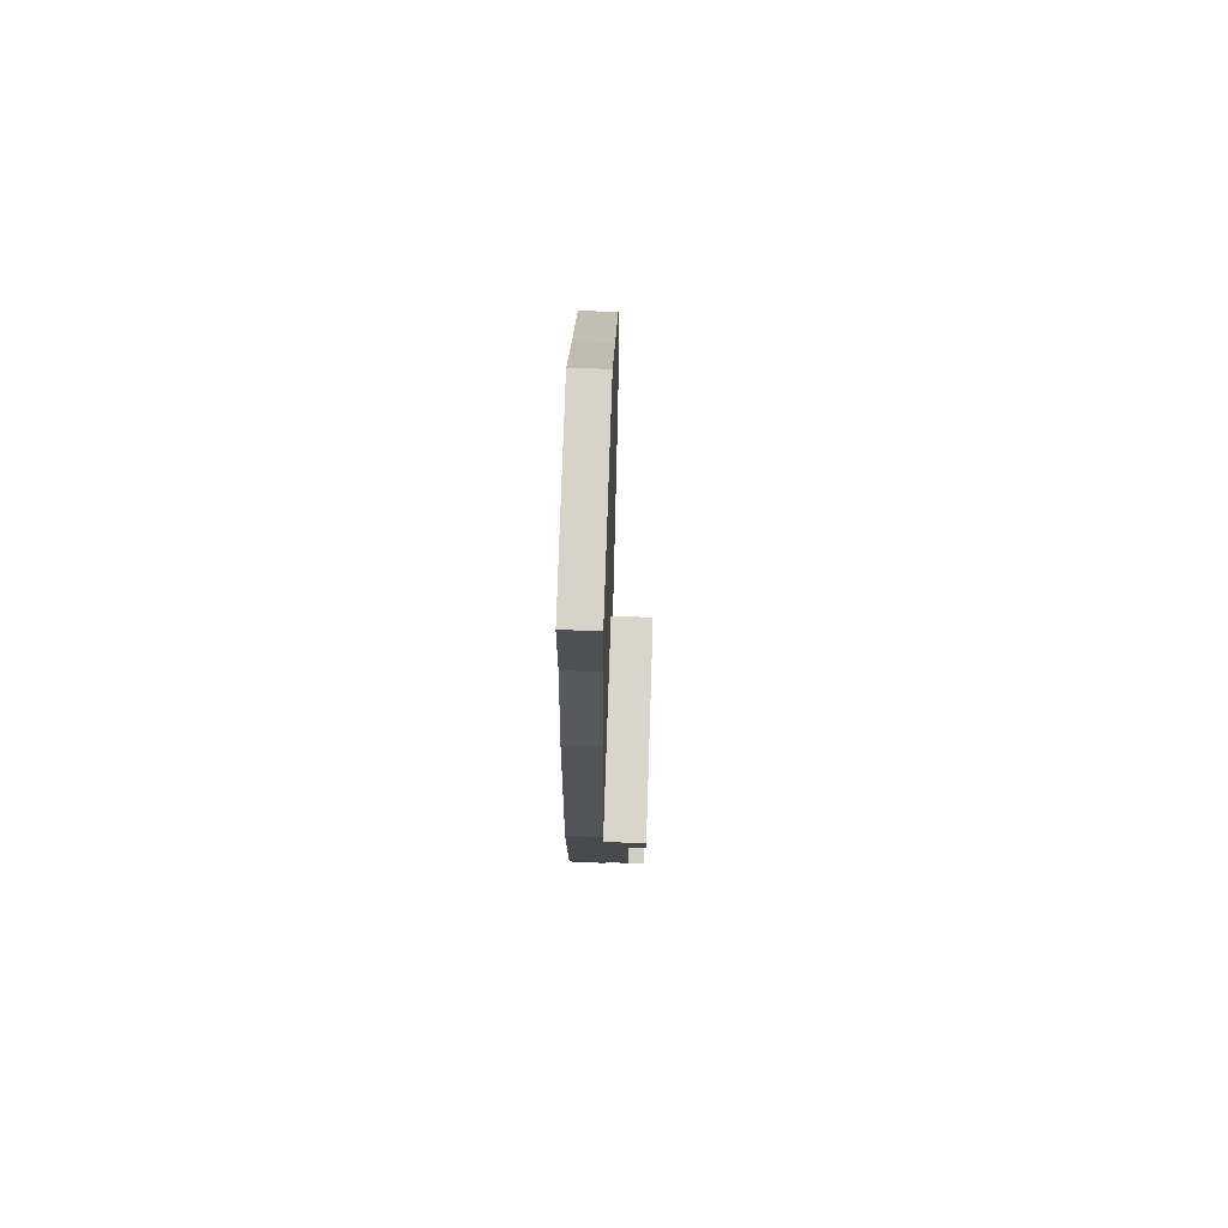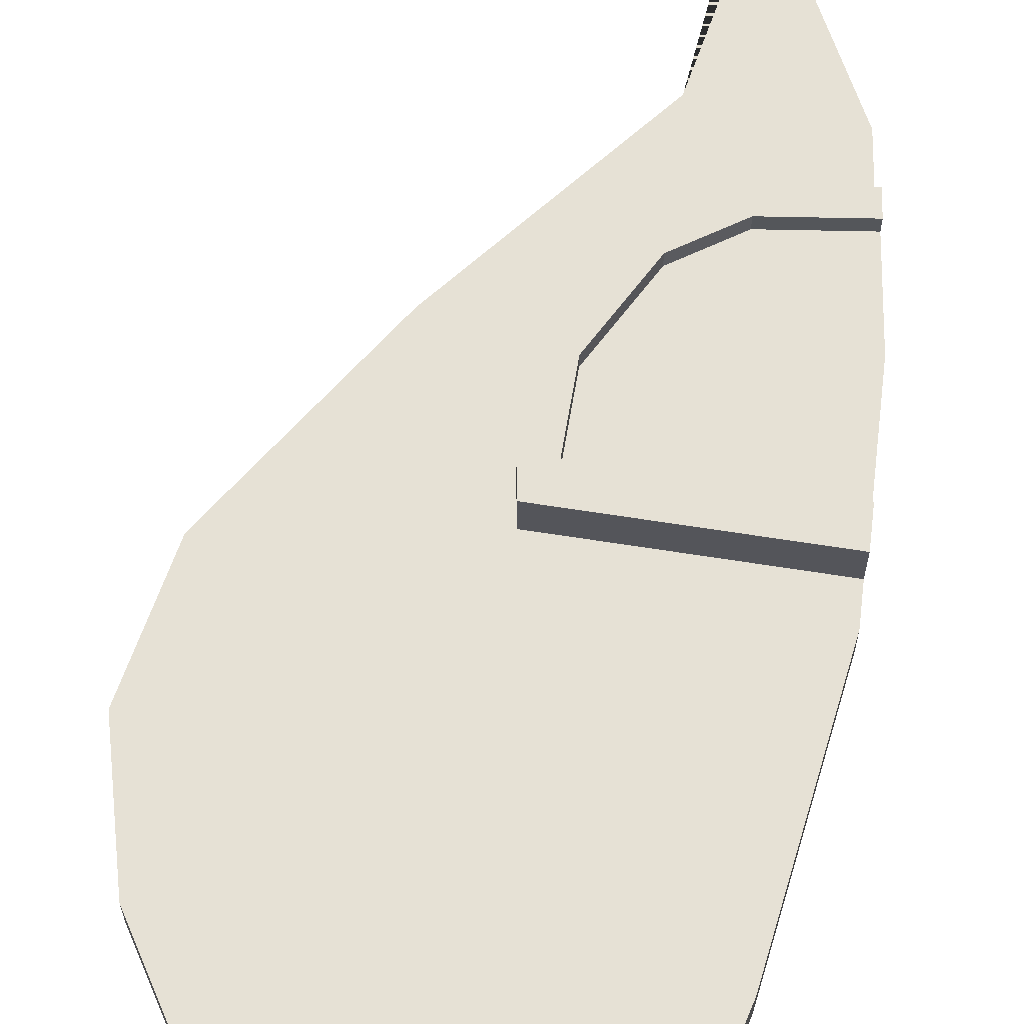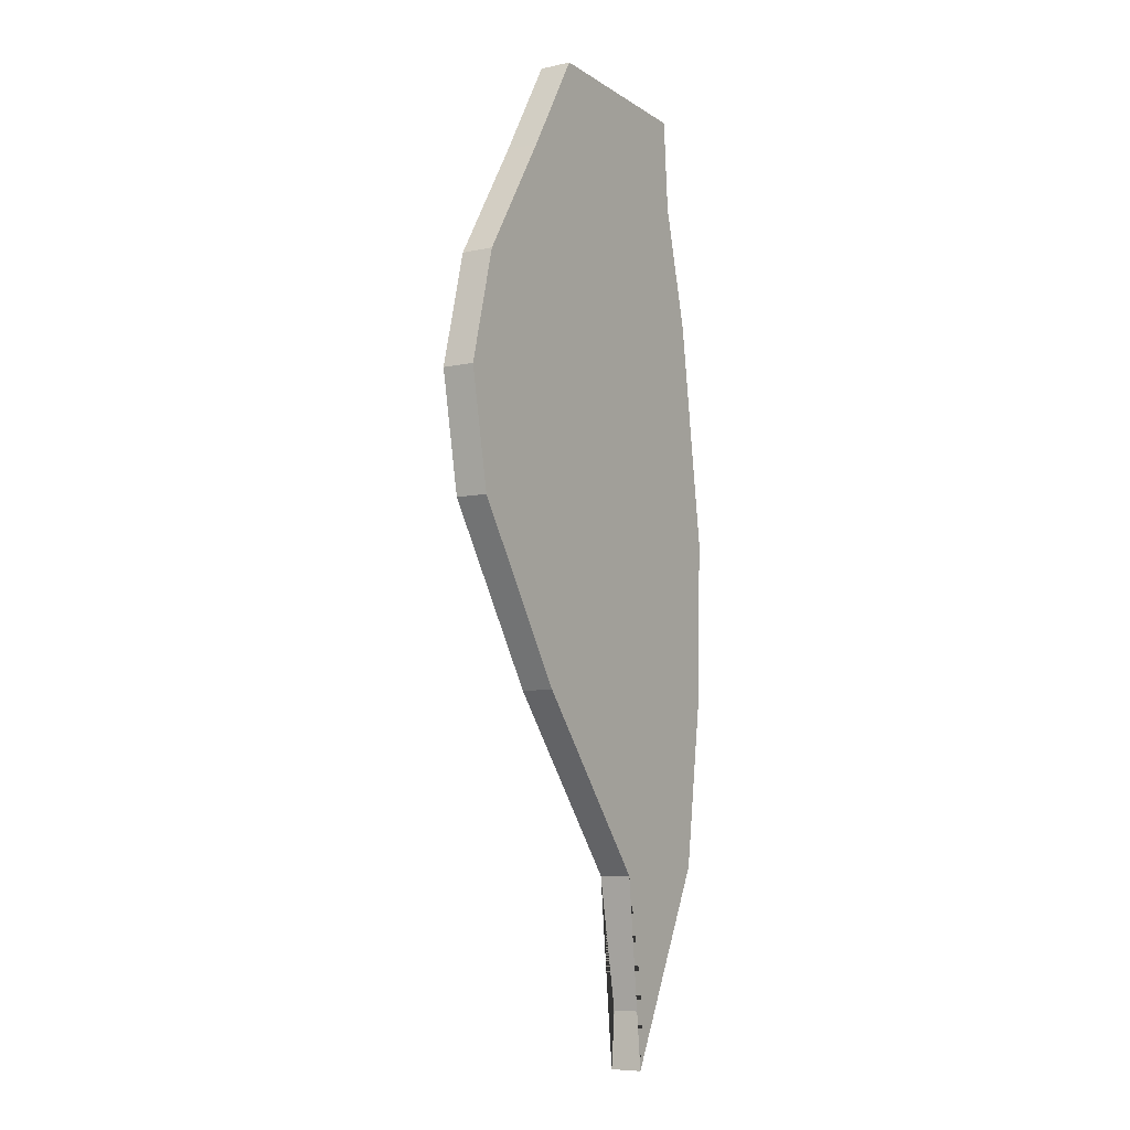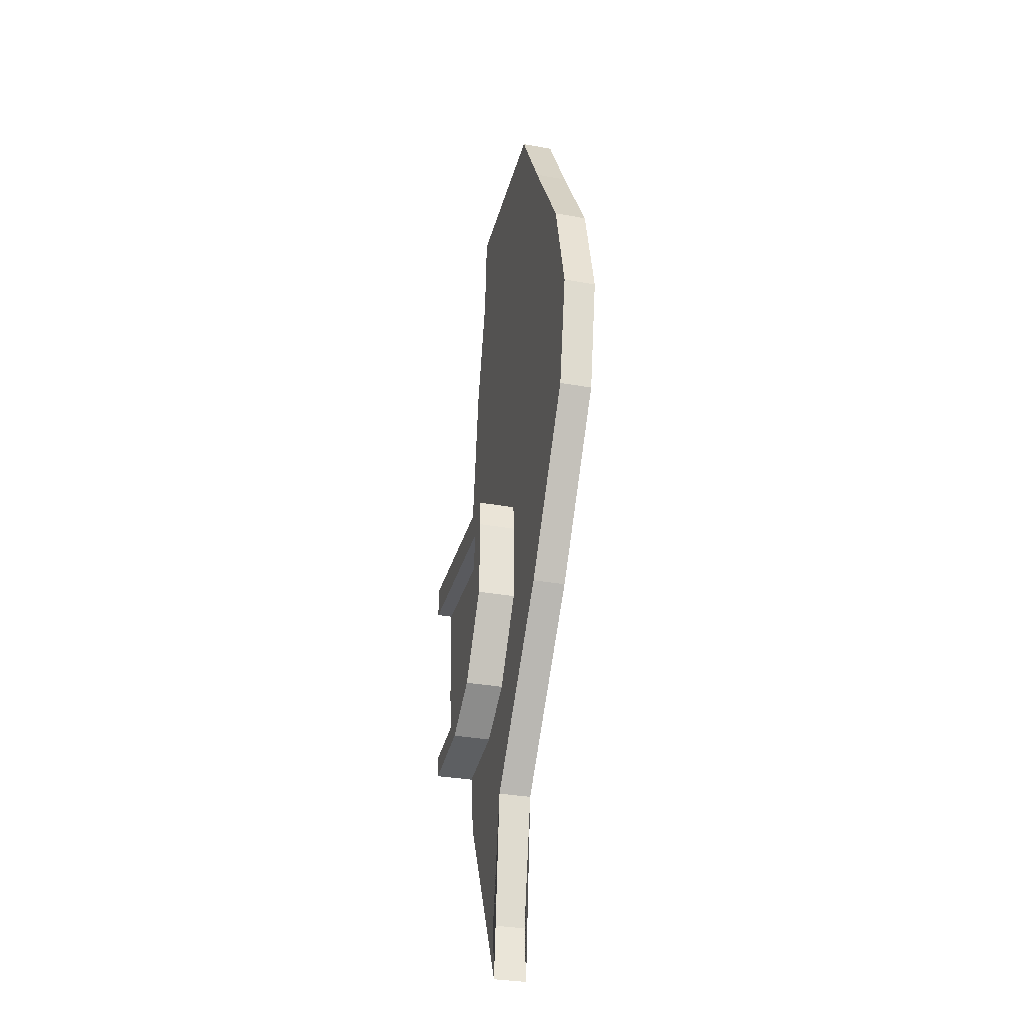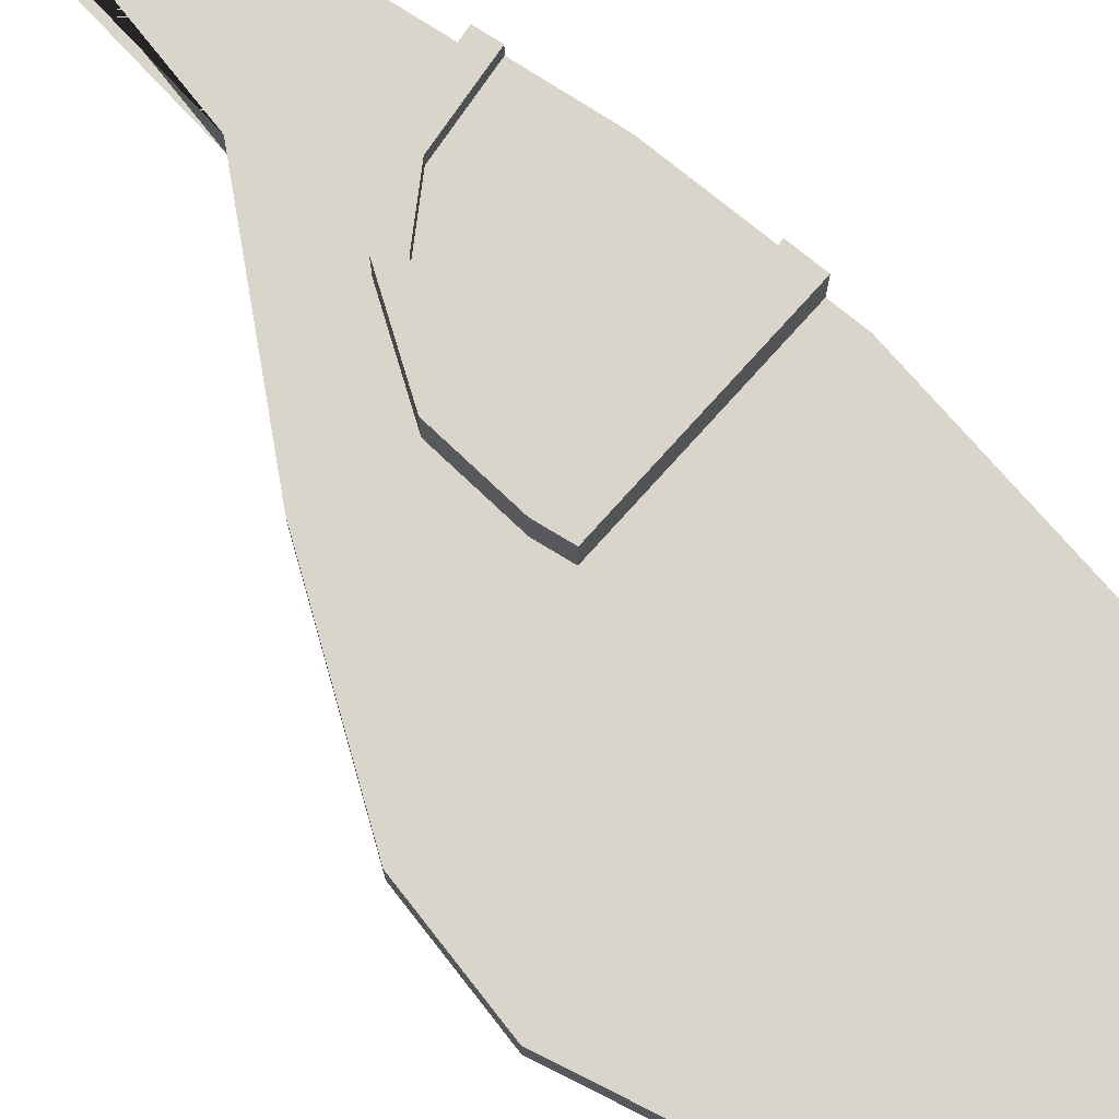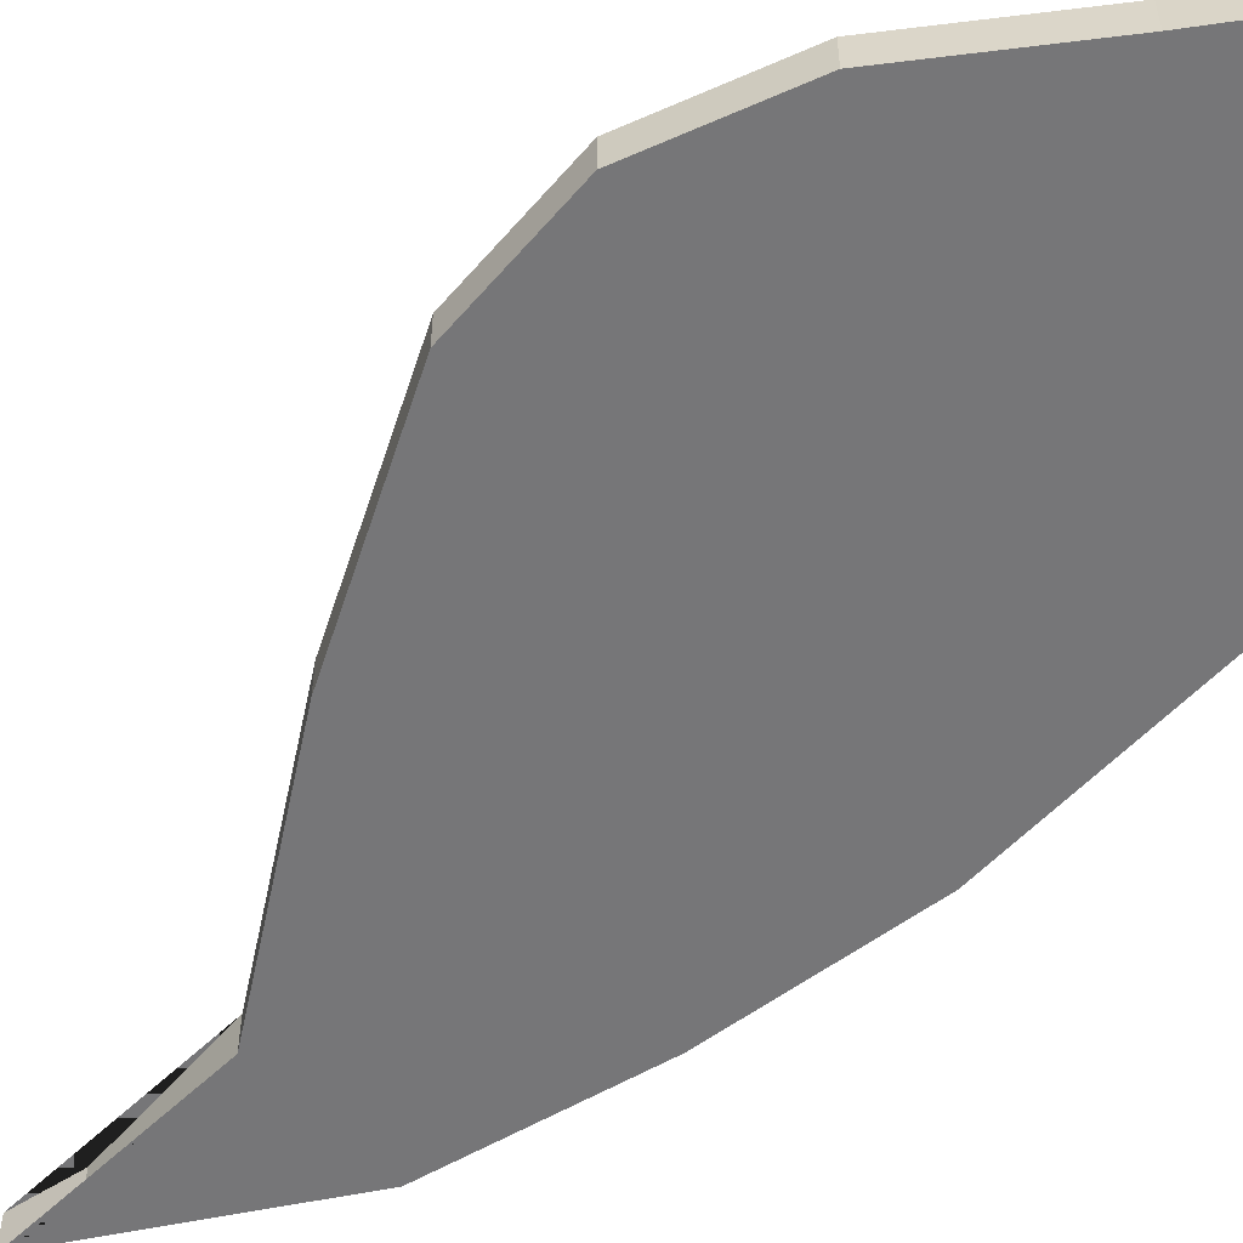
<metadata>
{"format":"obj","ext":"obj","renderer":"f3d","projection":"perspective","resolution":1024,"background":"white","views":[{"elev":75.2,"azim":91.9,"up":"+Z"},{"elev":64.5,"azim":8.6,"up":"+Y"},{"elev":-7.5,"azim":-57.7,"up":"+Z"},{"elev":-31.9,"azim":-104.3,"up":"+Z"},{"elev":74.4,"azim":-48.8,"up":"+Y"},{"elev":-56.9,"azim":-50.8,"up":"+Y"}]}
</metadata>
<code>
o Lef_Door_Cube.001
v -0.6451 0.1237 -0.6669
v -0.6254 0.1237 0.009479
v -2.216 0.1237 -5.4e-05
v -0.8783 0.1237 1.403
v -0.9049 0.1237 1.771
v -1.656 0.1237 1.797
v -0.7558 0.1237 0.921
v -1.891 0.1237 1.397
v -1.138 0.1237 -2.125
v -0.7396 0.1237 -1.343
v -1.217 0.1237 -1.373
v -1.778 0.1237 -0.6769
v -0.6906 0.1237 0.4652
v -2.188 0.1237 0.919
v -1.118 0.1237 -1.899
v -2.305 0.1237 0.4642
v -2.305 -0.006524 0.4642
v -1.118 -0.006524 -1.899
v -2.188 -0.006524 0.919
v -0.6906 -0.006524 0.4652
v -1.778 -0.006524 -0.6769
v -1.217 -0.006524 -1.373
v -0.7396 -0.006524 -1.343
v -1.138 -0.006524 -2.125
v -1.891 -0.006524 1.397
v -0.7558 -0.006524 0.921
v -1.656 -0.006524 1.797
v -0.9049 -0.006524 1.771
v -0.8783 -0.006524 1.403
v -2.216 -0.006524 -5.4e-05
v -0.6254 -0.006524 0.009479
v -0.6451 -0.006524 -0.6669
v -0.7042 0.1237 -1.09
v -1.455 0.1237 0.004511
v -0.6292 0.1237 -0.1201
v -1.447 0.1237 -0.1271
v -1.468 0.1237 -0.2491
v -0.6329 0.1237 -0.2476
v -1.027 0.1237 -1.043
v -1.78 0.1237 -0.6731
v -1.249 0.1237 -0.9001
v -1.454 0.1237 -0.5732
v -0.6395 0.1237 -0.4758
v -0.6356 0.1237 -0.3394
v -0.6806 0.1237 -0.9209
v -0.6806 0.2128 -0.9209
v -0.6451 0.2128 -0.6669
v -0.6329 0.2128 -0.2476
v -0.6292 0.2128 -0.1201
v -1.468 0.2128 -0.2491
v -1.447 0.2128 -0.1271
v -1.454 0.2128 -0.5732
v -0.6356 0.2128 -0.3394
v -0.7831 0.2128 -0.2479
v -0.7042 0.2128 -1.09
v -1.027 0.2128 -1.043
v -1.249 0.2128 -0.9001
v -0.6395 0.2128 -0.4758
v -0.692 0.2128 -1.002
v -1.002 0.2128 -0.962
v -1.198 0.2128 -0.829
v -1.359 0.2128 -0.5274
v -1.364 0.2128 -0.2489
v -0.6329 0.2746 -0.2476
v -0.6292 0.2746 -0.1201
v -1.468 0.2746 -0.2491
v -1.447 0.2746 -0.1271
v -1.454 0.2746 -0.5732
v -0.7831 0.2746 -0.2479
v -1.364 0.2746 -0.2489
v -0.7042 0.2746 -1.09
v -1.027 0.2746 -1.043
v -1.002 0.2746 -0.962
v -1.249 0.2746 -0.9001
v -1.198 0.2746 -0.829
v -1.359 0.2746 -0.5274
v -0.692 0.2746 -1.002
f 8 6 27 25
f 9 15 18 24
f 29 28 5 4
f 14 8 25 19
f 23 32 1 45 33 10
f 15 11 22 18
f 6 5 28 27
f 26 29 4 7
f 11 12 21 22
f 20 26 7 13
f 16 14 19 17
f 31 20 13 2
f 3 16 17 30
f 36 37 50 51
f 29 25 27 28
f 26 19 25 29
f 24 18 22 23
f 20 17 19 26
f 31 30 17 20
f 2 13 16 3 34
f 13 7 14 16
f 9 10 11 15
f 7 4 8 14
f 4 5 6 8
f 24 23 10 9
f 12 40 3 30 21
f 32 31 2 35 38 44 43 1
f 41 42 40 12 11 10 33 39
f 36 35 2 34
f 44 38 48 53
f 39 33 55 56
f 23 22 21 30 31 32
f 40 42 37 36 34 3
f 38 35 49 48
f 43 44 53 58
f 41 39 56 57
f 37 42 52 50
f 42 41 57 52
f 49 51 67 65
f 57 56 72 74
f 62 63 70 76
f 51 50 66 67
f 47 58 54 46
f 54 58 53
f 53 48 54
f 46 54 60 59
f 1 43 58 47
f 45 1 47 46
f 33 45 46 59 55
f 35 36 51 49
f 74 72 73 75
f 55 59 77 71
f 61 60 54
f 62 61 54
f 63 62 54
f 66 70 69 64 65 67
f 74 75 76 68
f 68 76 70 66
f 77 73 72 71
f 59 60 73 77
f 50 52 68 66
f 52 57 74 68
f 60 61 75 73
f 54 48 64 69
f 63 54 69 70
f 61 62 76 75
f 56 55 71 72
f 48 49 65 64

</code>
